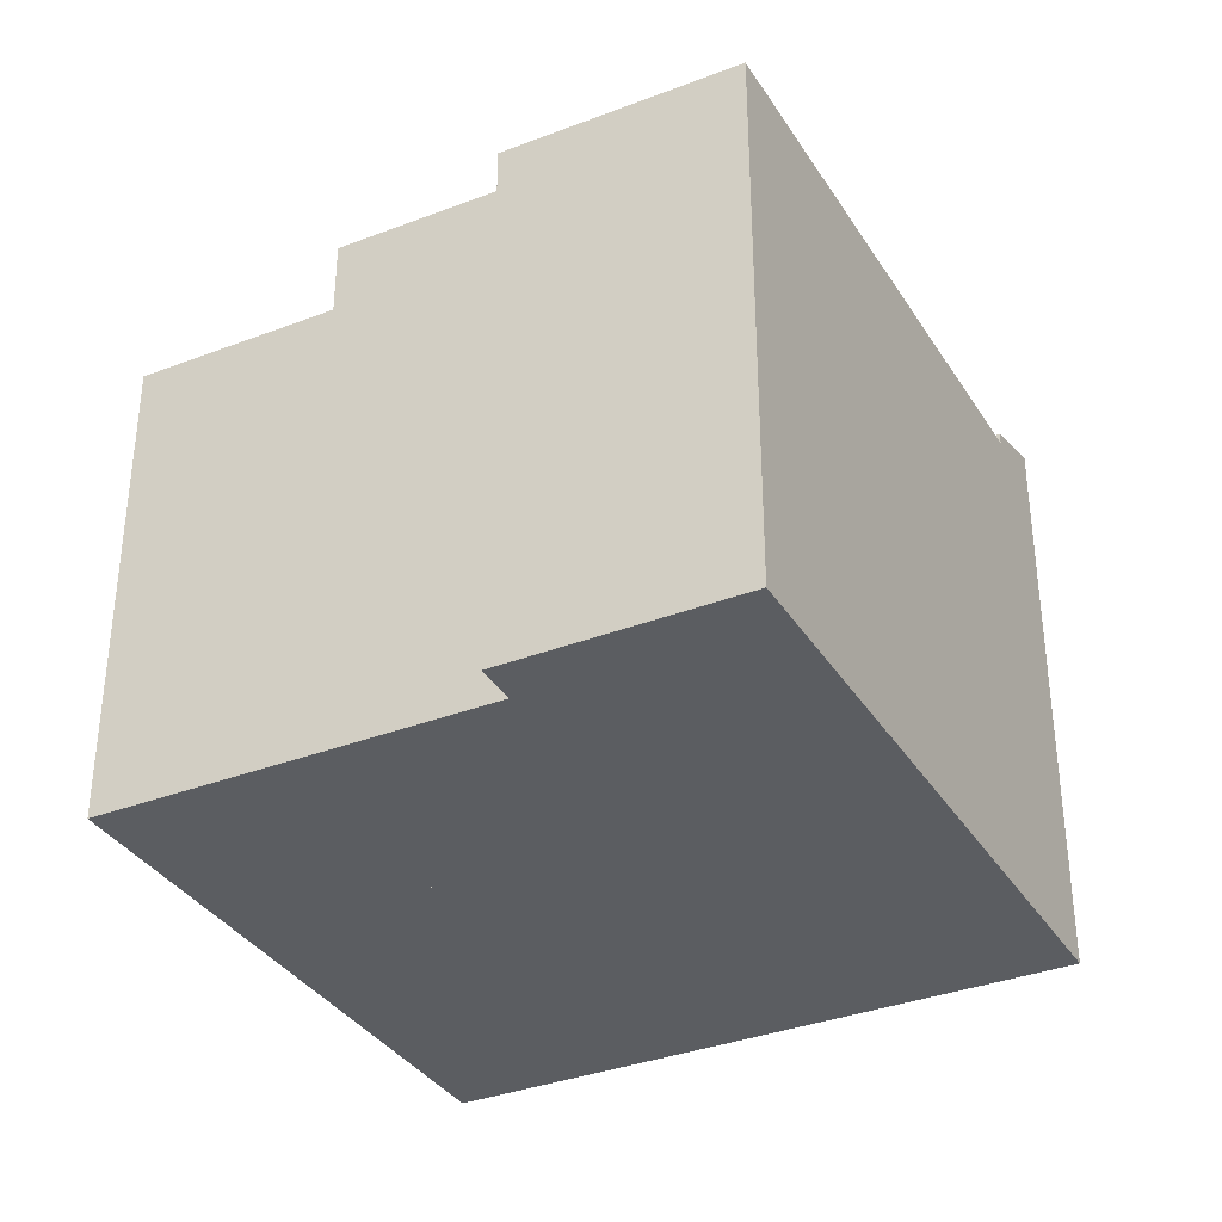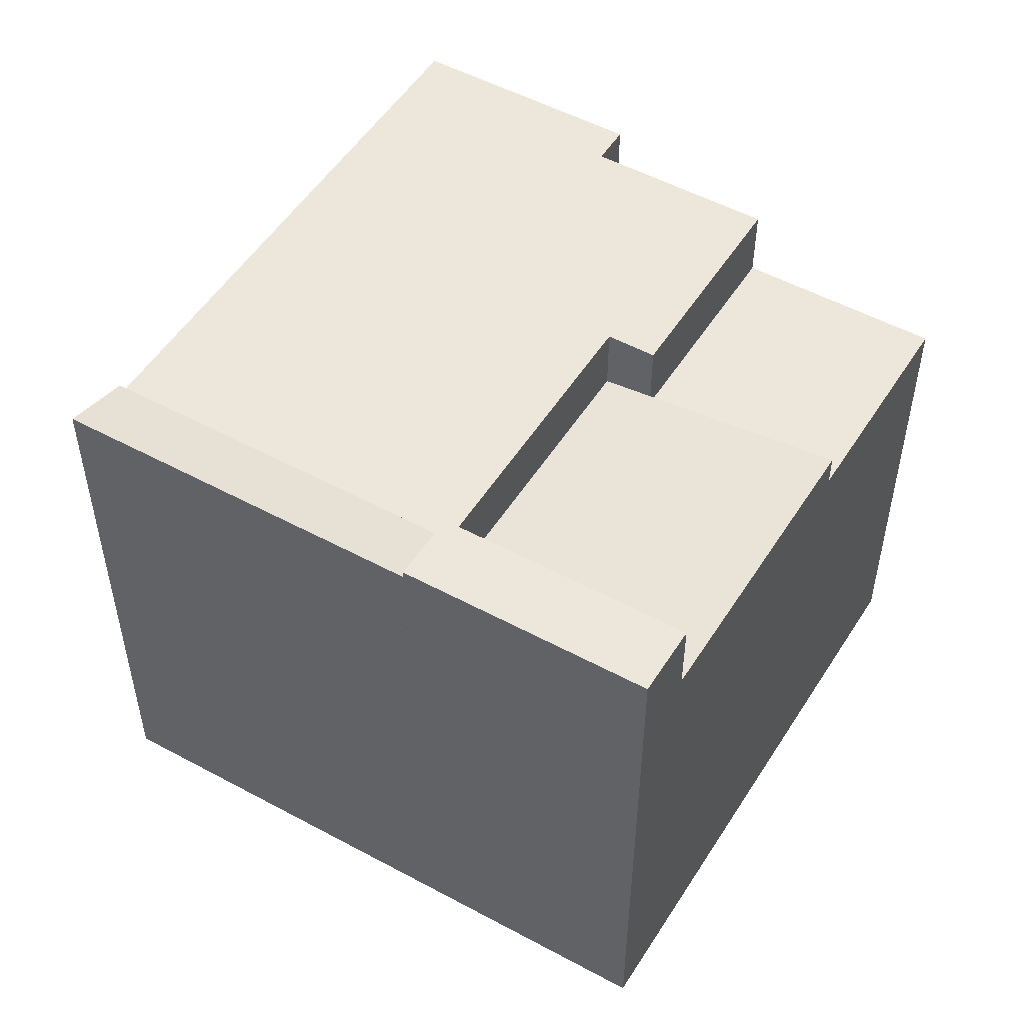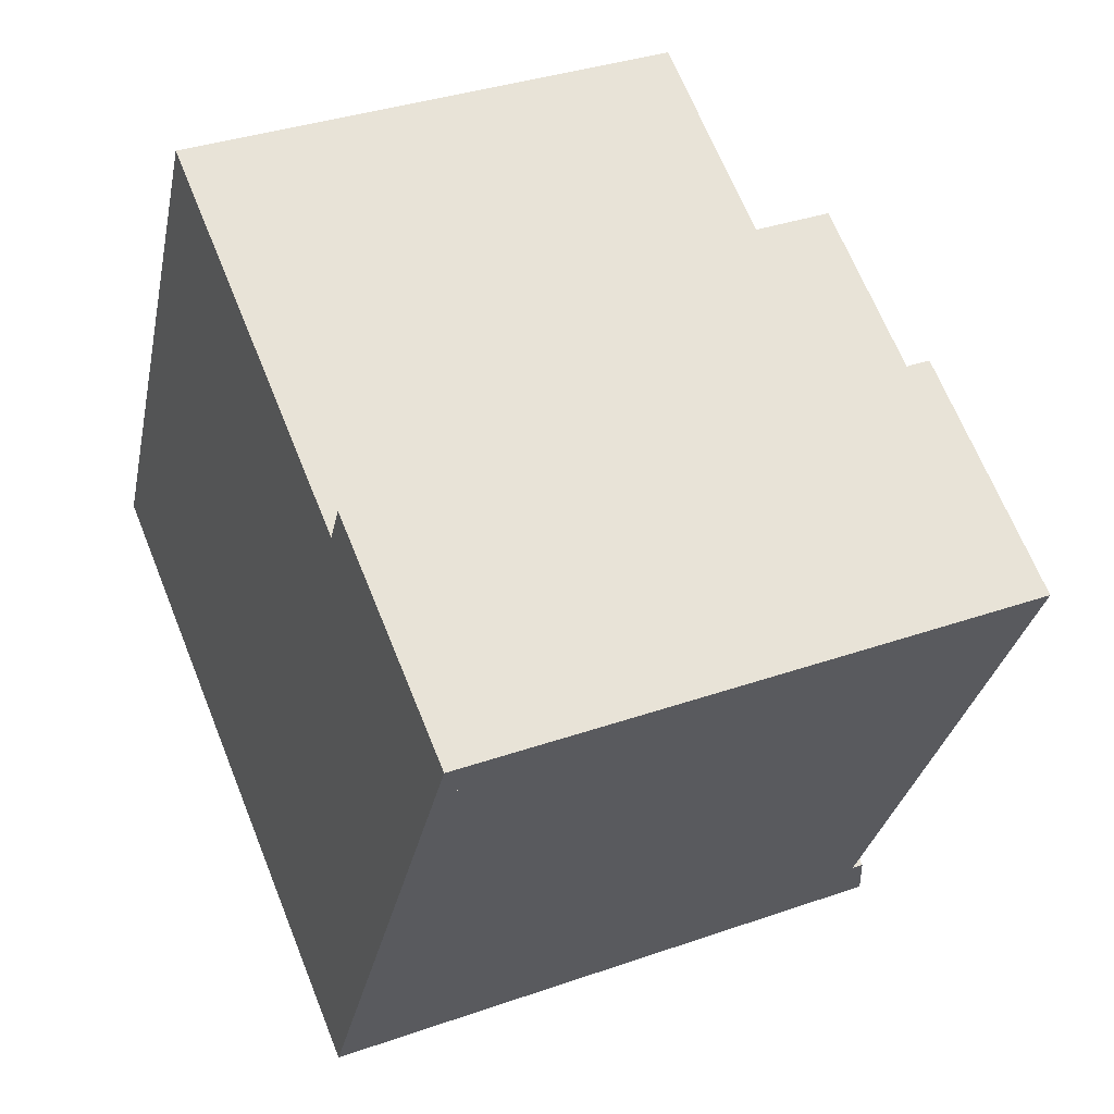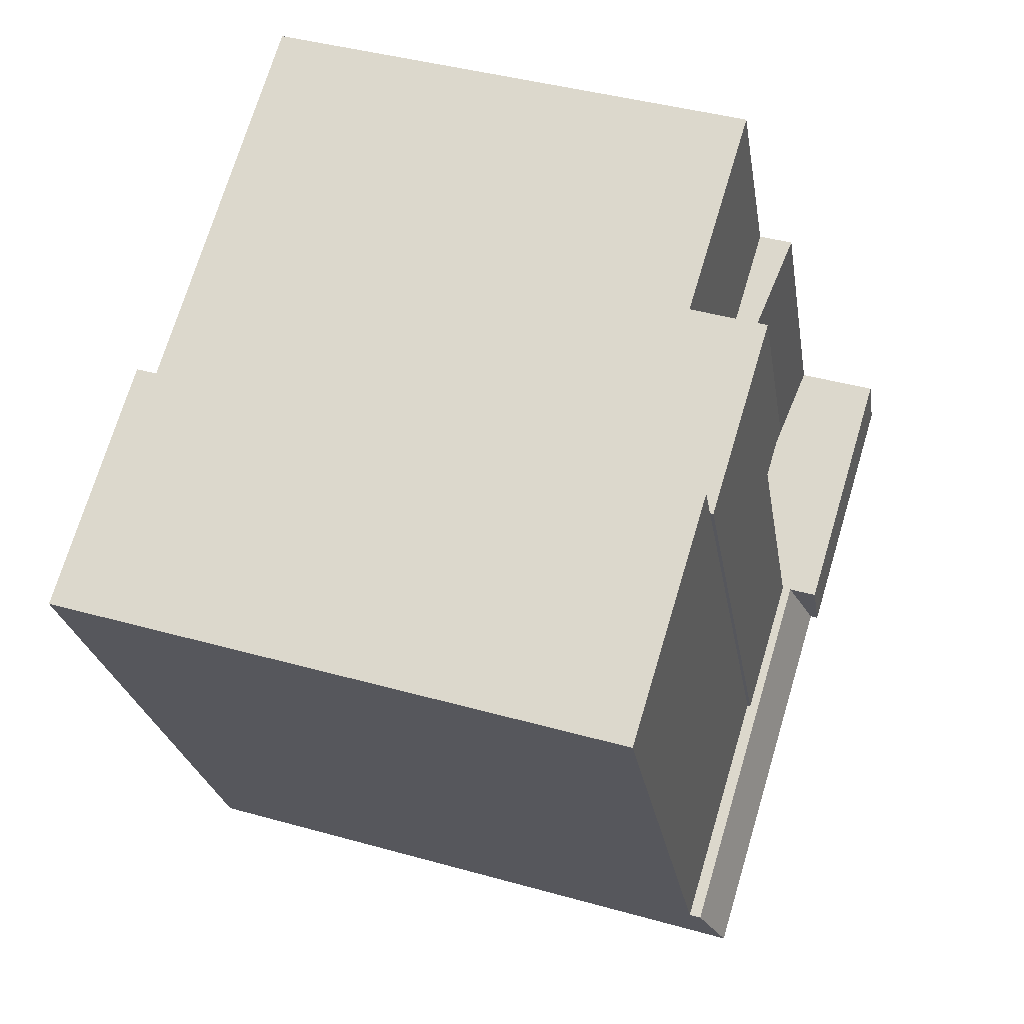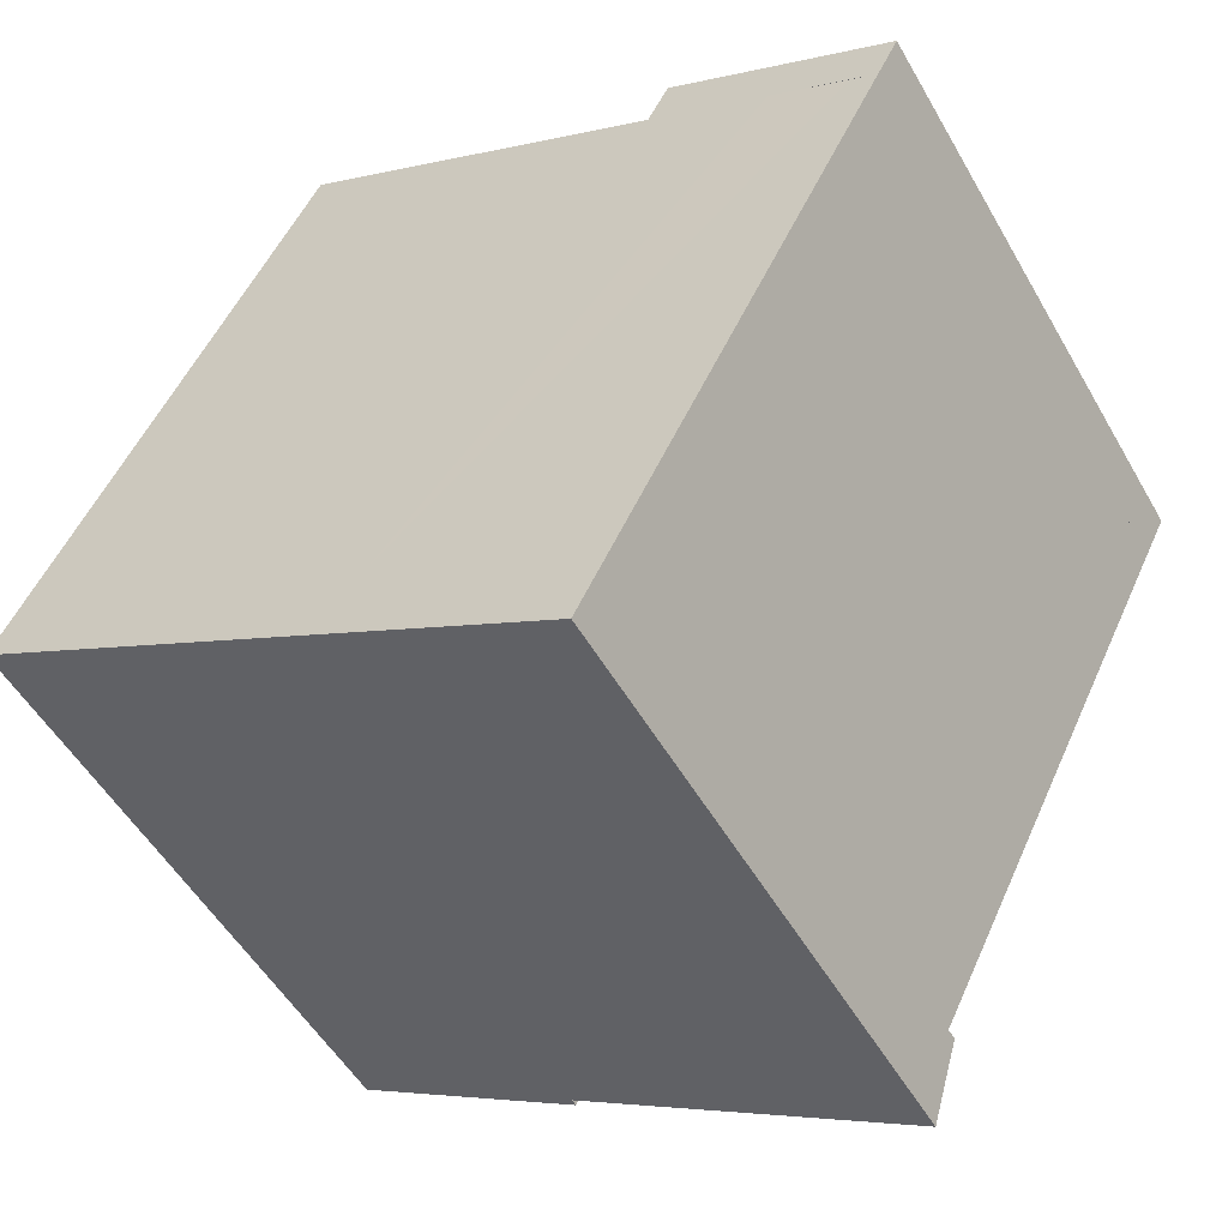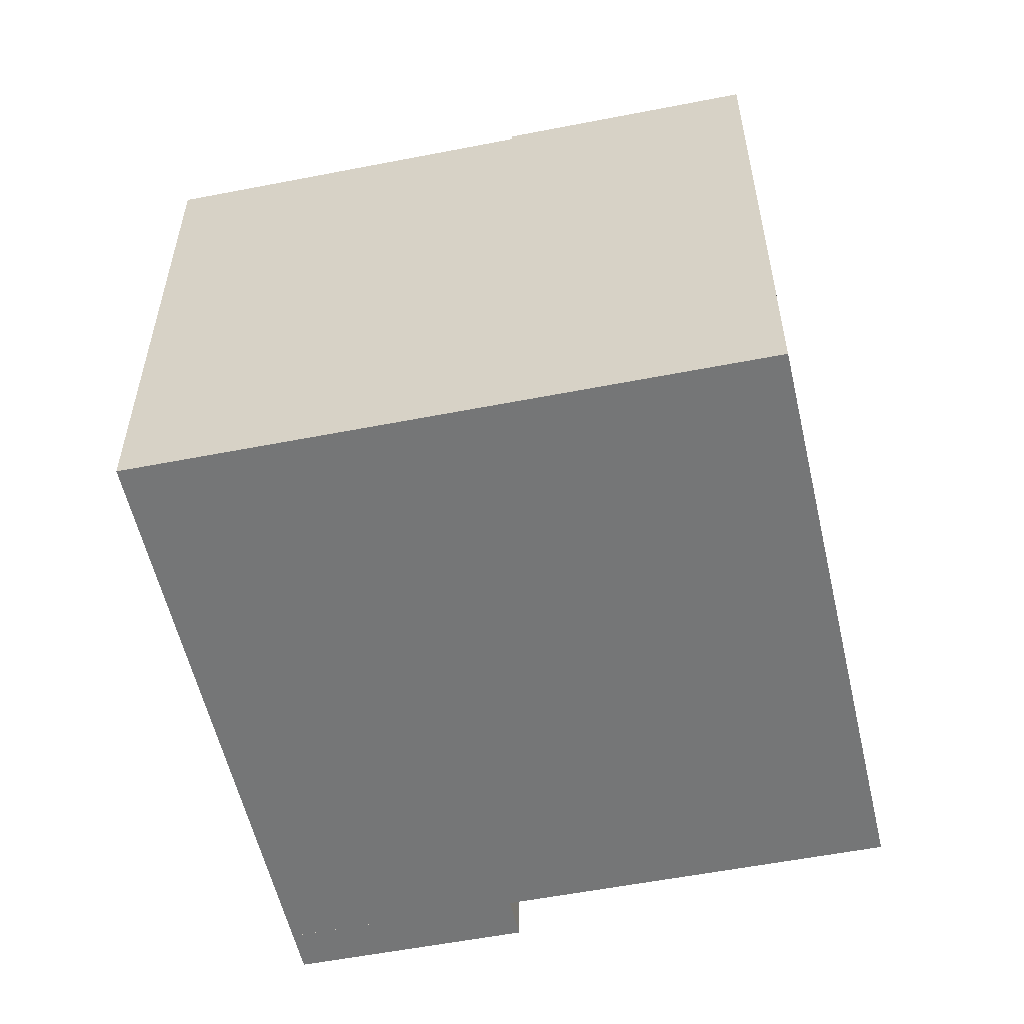
<metadata>
{"format":"obj","ext":"obj","renderer":"f3d","projection":"perspective","resolution":1024,"background":"white","views":[{"elev":-35.6,"azim":55.3,"up":"+Y"},{"elev":52.3,"azim":-121.3,"up":"+Y"},{"elev":35.1,"azim":65.0,"up":"+Z"},{"elev":40.9,"azim":109.0,"up":"+Z"},{"elev":-52.4,"azim":29.2,"up":"+Z"},{"elev":-56.7,"azim":-140.0,"up":"+Y"}]}
</metadata>
<code>
v  19.36 26.75 13.2
v  1.777 27.97 3.473
v  9.496 27.97 18.56
v  11.64 26.75 -1.882
v  21.79 26.45 11.88
v  14.07 26.45 -3.205
v  1.777 -0.005 3.473
v  14.07 -0.005 -3.205
v  11.64 -0.005 -1.882
v  9.496 -1.136e-15 18.56
v  21.79 -7.273e-16 11.88
v  19.36 -8.084e-16 13.2
v  12.29 32.22 -6.678
v  11.64 32.22 -1.882
v  14.07 32.22 -3.205
v  1.777 32.22 3.473
v  9.859 32.22 -5.355
v  0 32.22 1.973e-15
v  0 -0.005 -3.062e-19
v  9.859 -0.005 -5.355
v  12.29 -0.005 -6.678
v  24.99 30.24 24.22
v  21.79 30.24 11.88
v  19.36 30.24 13.2
v  20.85 30.24 -6.886
v  14.07 30.24 -3.205
v  34.2 30.24 19.21
v  27.43 30.24 22.89
v  34.2 -0.005 19.21
v  20.85 -0.005 -6.886
v  24.99 -1.483e-15 24.22
v  27.43 -1.402e-15 22.89
v  34.2 30.07 19.21
v  46.75 30.07 15.11
v  45.67 30.07 12.99
v  35.29 30.07 21.34
v  46.75 -0.005 15.11
v  45.67 -0.005 12.99
v  35.29 -0.005 21.34
v  35.52 30.07 18.5
v  20.85 30.07 -6.886
v  40.34 30.07 15.88
v  44.34 30.07 13.71
v  32.31 30.07 -13.11
v  44.17 30.07 13.8
v  44.34 -8.395e-16 13.71
v  35.52 -0.005 18.5
v  40.34 -0.005 15.88
v  44.17 -0.005 13.8
v  32.31 -0.005 -13.11
v  9.496 26.16 18.56
v  24.99 26.16 24.22
v  19.36 26.16 13.2
v  15.13 26.16 29.57
v  15.13 -1.811e-15 29.57
v  19.07 31.82 -10.36
v  32.31 30.7 -13.11
v  30.54 31.82 -16.59
v  20.85 30.7 -6.886
v  12.29 31.82 -6.678
v  14.07 30.7 -3.205
v  30.54 -0.005 -16.59
v  19.07 -0.005 -10.36
g defaultobject
f 1 2 3
f 2 1 4
f 4 1 5
f 4 5 6
f 4 7 2
f 7 4 6
f 7 6 8
f 7 8 9
f 7 3 2
f 3 7 10
f 10 1 3
f 1 10 5
f 5 10 11
f 11 10 12
f 11 6 5
f 6 11 8
f 9 10 7
f 10 9 8
f 10 8 11
f 10 11 12
f 13 14 15
f 14 13 16
f 16 13 17
f 16 17 18
f 17 19 18
f 19 17 13
f 19 13 20
f 20 13 21
f 19 16 18
f 16 19 7
f 7 14 16
f 14 7 15
f 15 7 8
f 8 7 9
f 8 13 15
f 13 8 21
f 20 7 19
f 7 20 9
f 9 20 21
f 9 21 8
f 22 23 24
f 23 25 26
f 25 23 27
f 27 23 28
f 28 23 22
f 29 25 27
f 25 29 30
f 30 26 25
f 26 30 8
f 11 24 23
f 24 11 12
f 8 23 26
f 23 8 11
f 12 22 24
f 22 12 31
f 28 29 27
f 29 28 22
f 29 22 32
f 32 22 31
f 29 8 30
f 8 29 11
f 11 29 32
f 11 32 12
f 12 32 31
f 33 34 35
f 34 33 36
f 37 35 34
f 35 37 38
f 38 33 35
f 33 38 29
f 29 36 33
f 36 29 39
f 39 34 36
f 34 39 37
f 37 29 38
f 29 37 39
f 40 41 33
f 41 40 42
f 41 42 43
f 41 43 35
f 41 35 44
f 29 40 33
f 40 29 42
f 42 29 45
f 45 29 43
f 43 29 35
f 35 29 46
f 35 46 38
f 46 29 47
f 46 47 48
f 46 48 49
f 38 44 35
f 44 38 50
f 50 41 44
f 41 50 30
f 30 33 41
f 33 30 29
f 38 30 50
f 30 38 46
f 30 46 48
f 30 48 47
f 30 47 29
f 51 52 53
f 52 51 54
f 55 52 54
f 52 55 31
f 31 53 52
f 53 31 12
f 12 51 53
f 51 12 10
f 10 54 51
f 54 10 55
f 10 31 55
f 31 10 12
f 56 57 58
f 57 56 59
f 59 56 60
f 59 60 61
f 8 59 61
f 59 8 57
f 57 8 50
f 50 8 30
f 57 62 58
f 62 57 50
f 62 56 58
f 56 62 60
f 60 62 21
f 21 62 63
f 21 61 60
f 61 21 8
f 30 62 50
f 62 30 63
f 63 30 8
f 63 8 21

</code>
